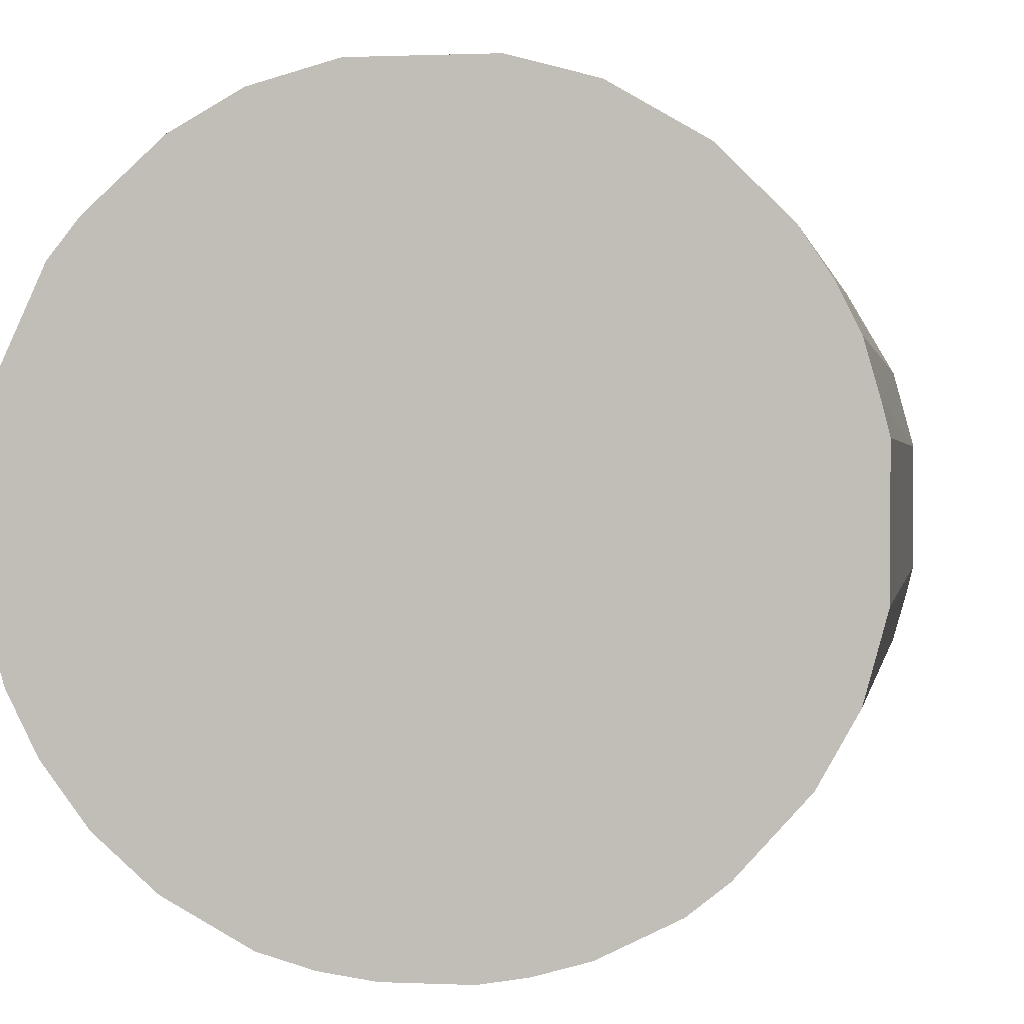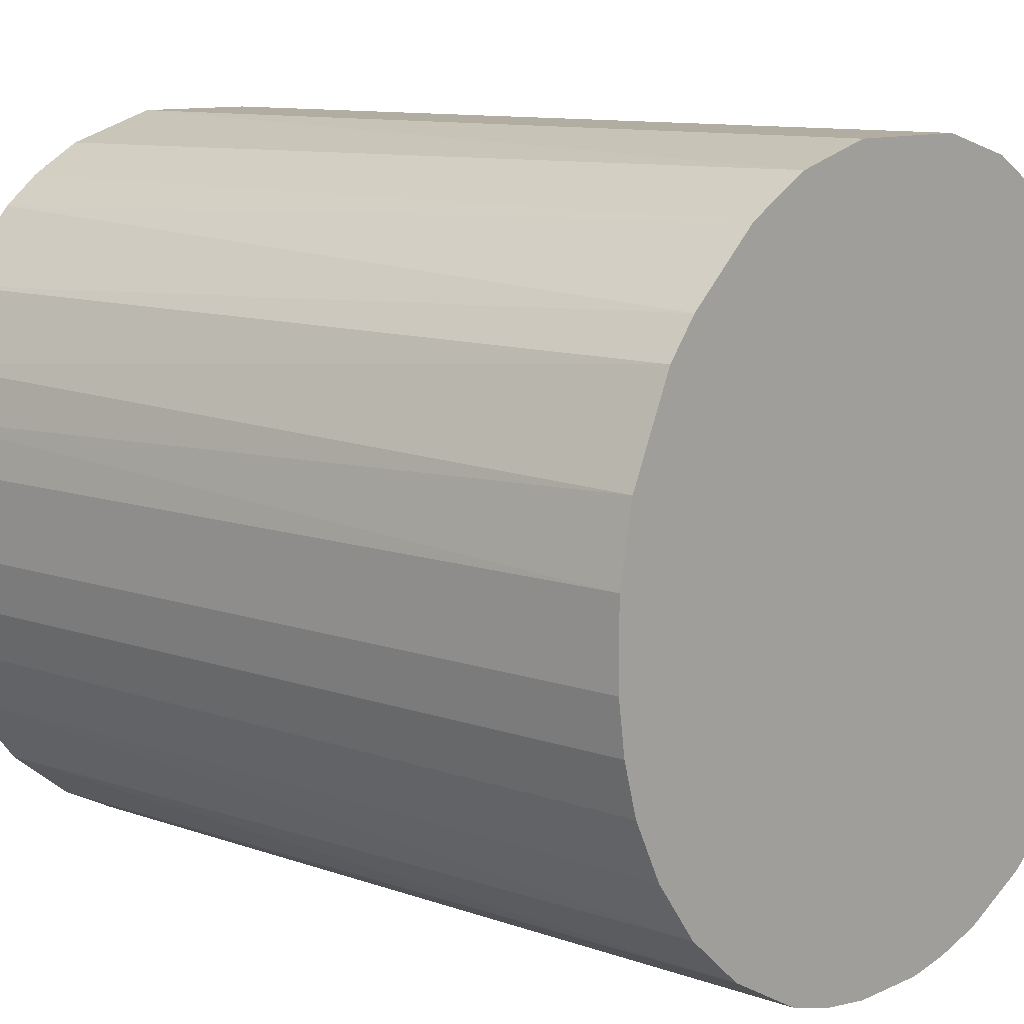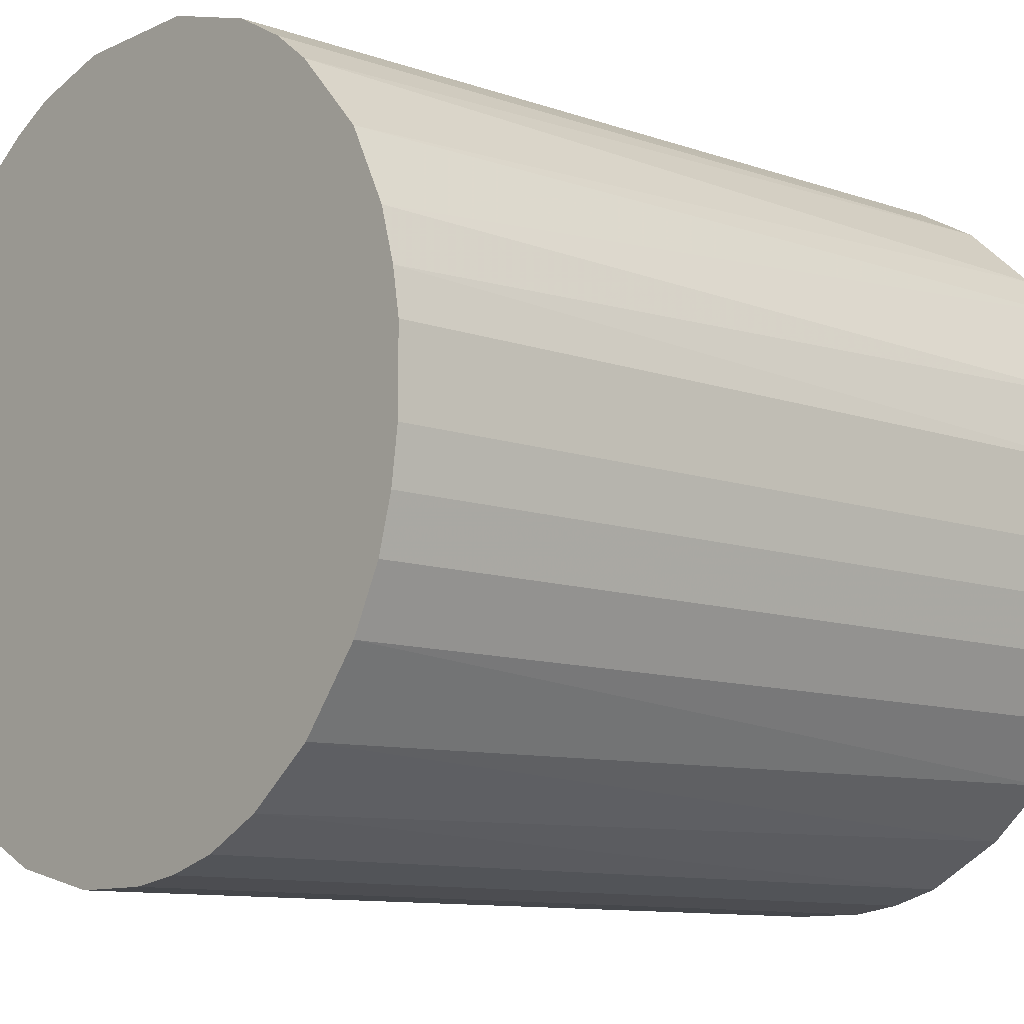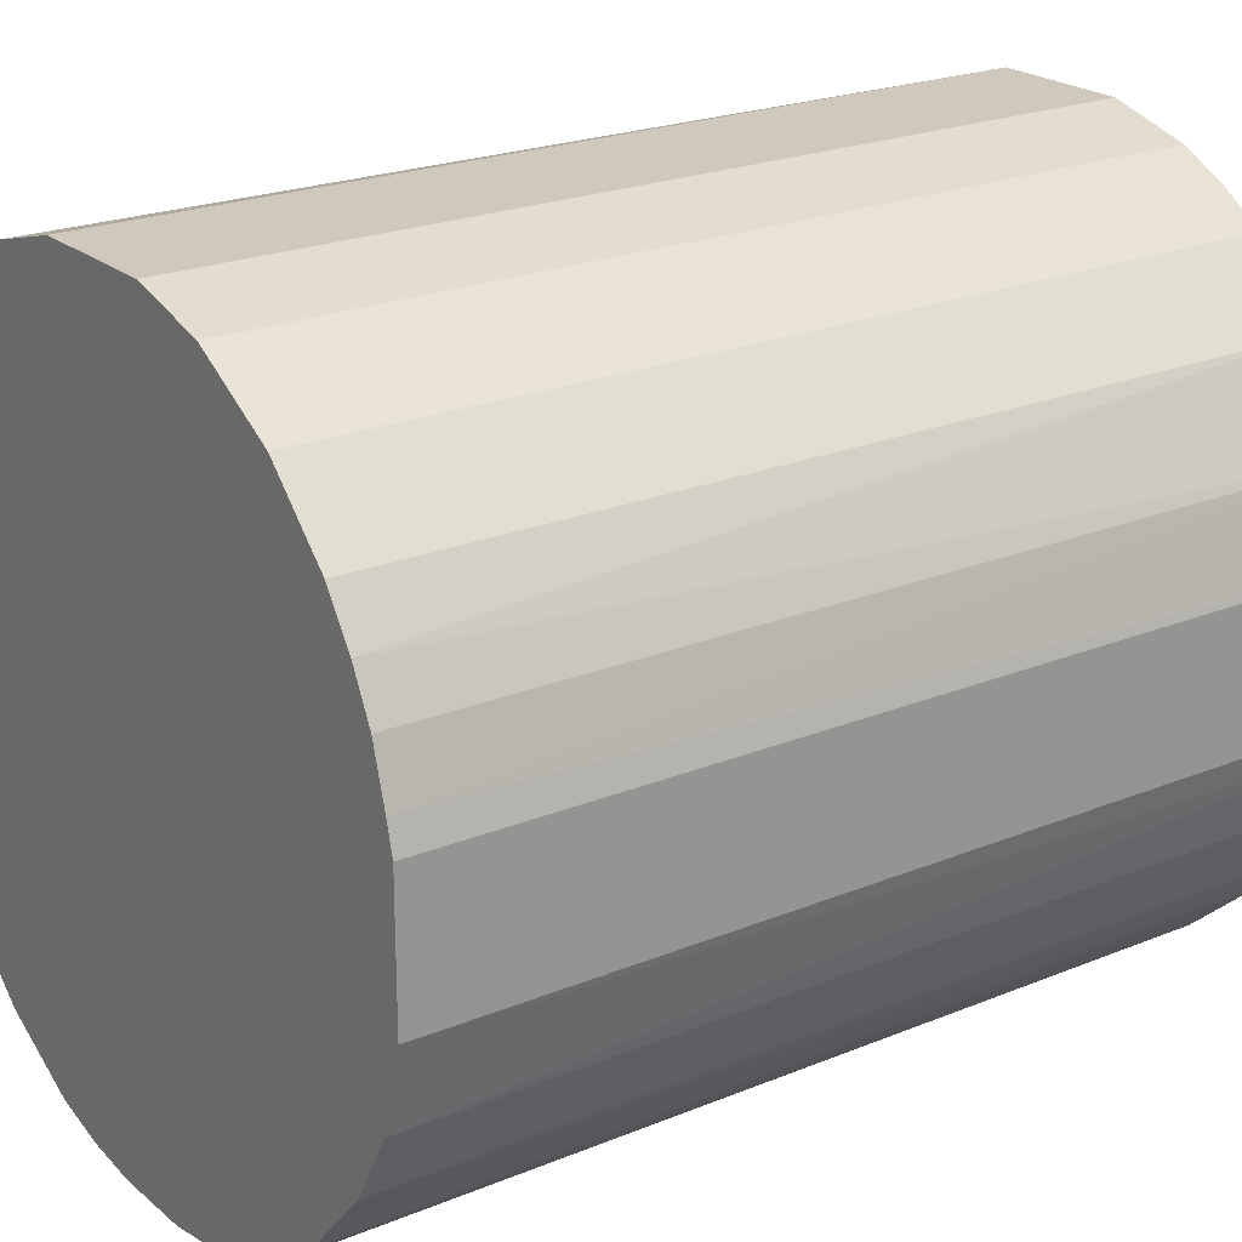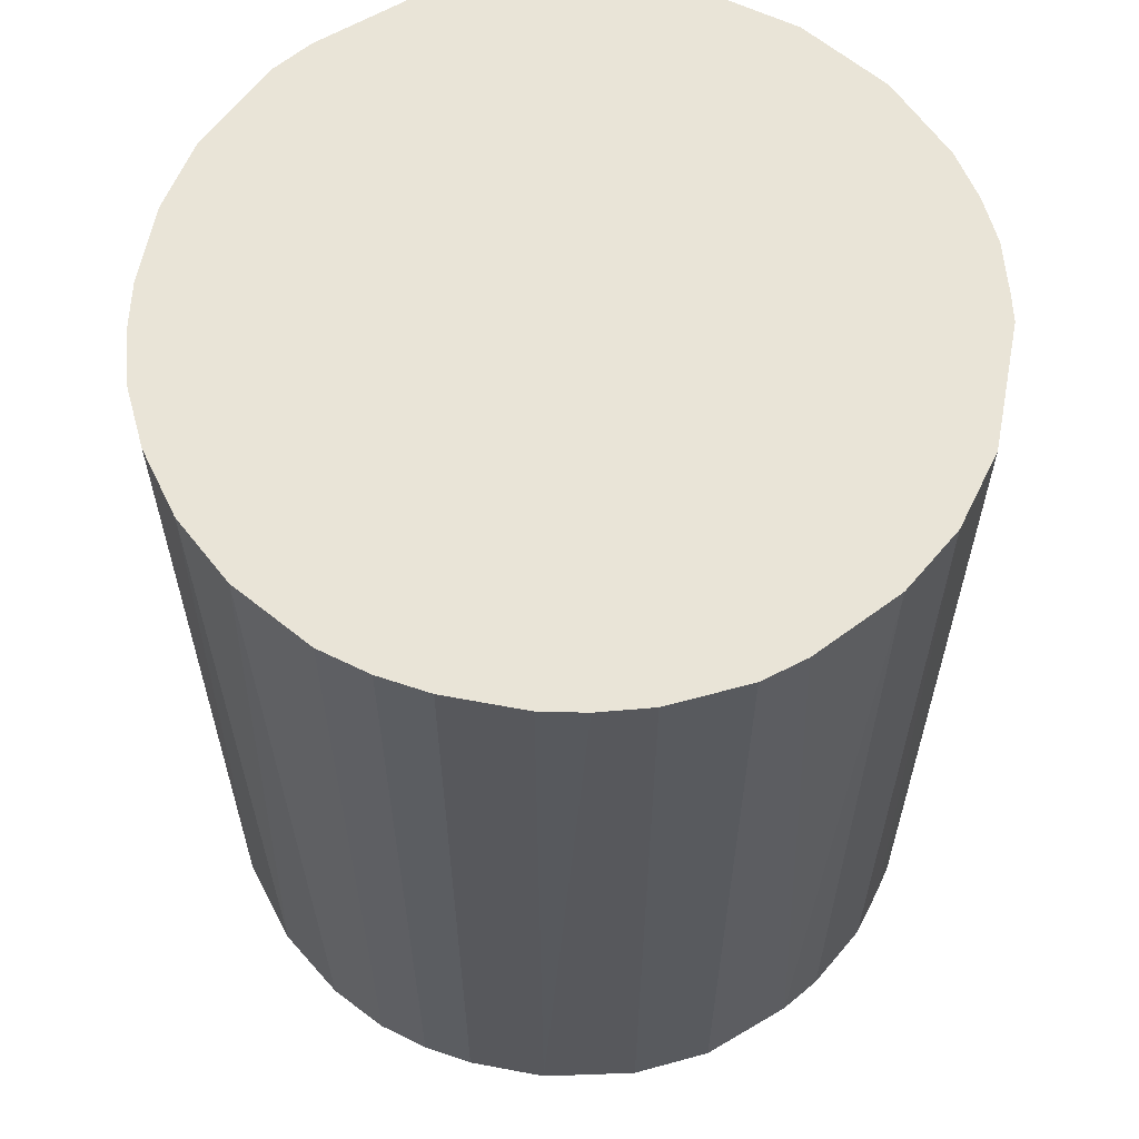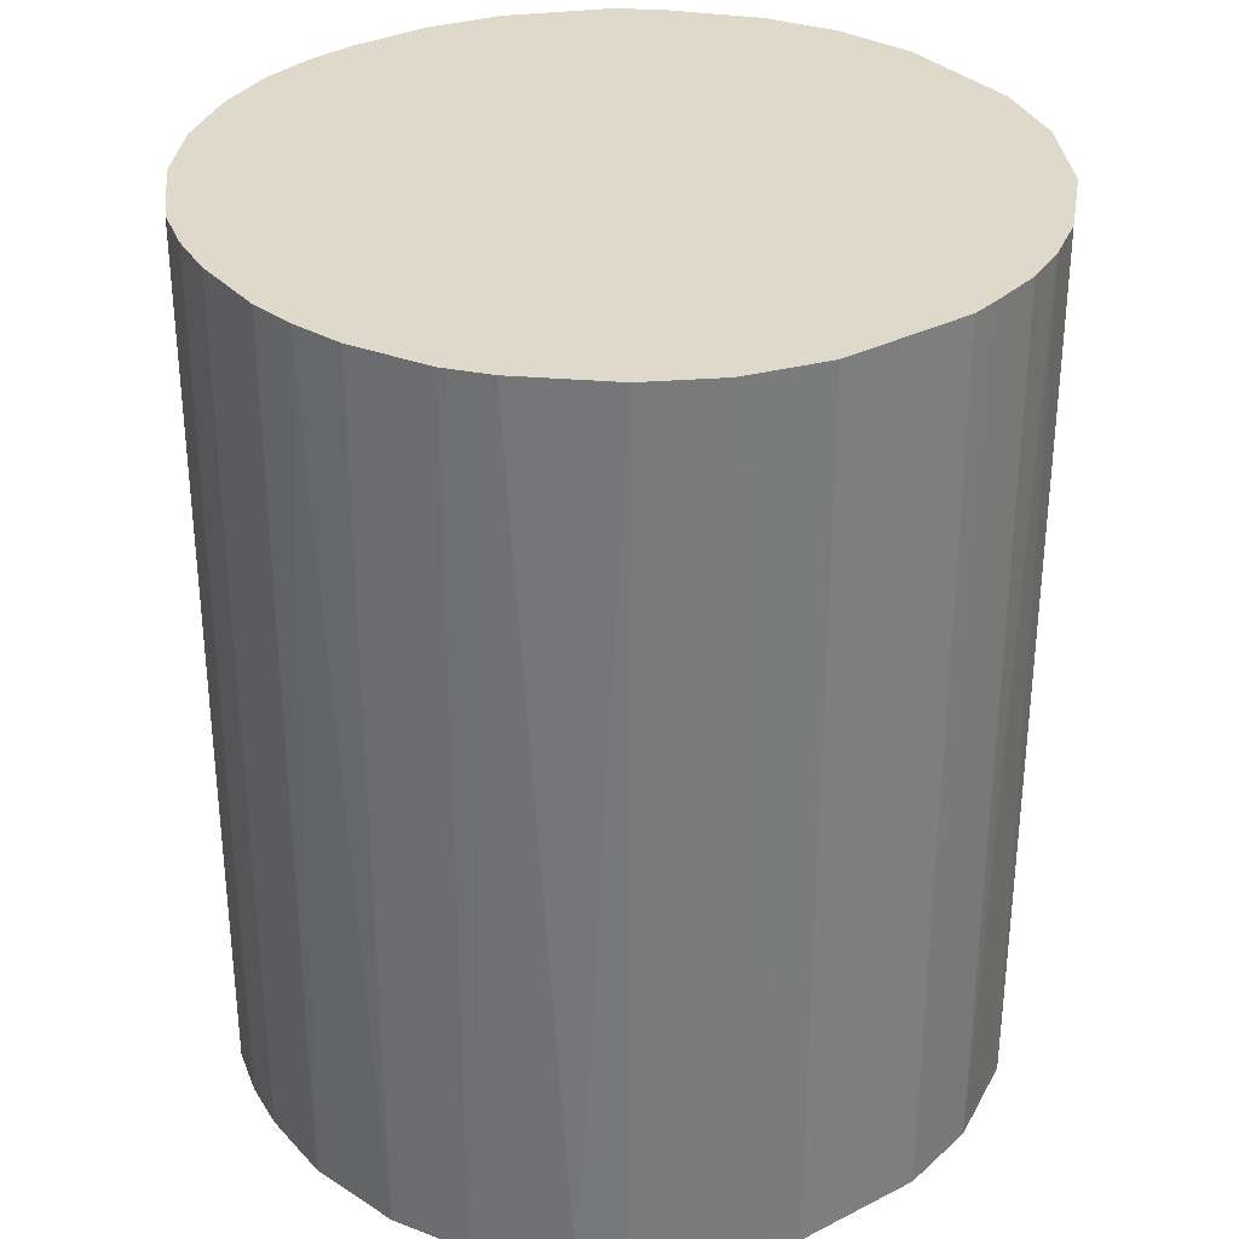
<metadata>
{"format":"obj","ext":"obj","renderer":"f3d","projection":"perspective","resolution":1024,"background":"white","views":[{"elev":0.9,"azim":9.4,"up":"+Y"},{"elev":10.5,"azim":-48.2,"up":"+Y"},{"elev":-10.5,"azim":-131.3,"up":"+Y"},{"elev":22.3,"azim":54.5,"up":"+Y"},{"elev":60.8,"azim":10.9,"up":"+Z"},{"elev":32.3,"azim":54.7,"up":"+Z"}]}
</metadata>
<code>
o convex_0
v -0.02019 -0.004895 -0.02436
v 0.02047 0.003558 0.02436
v 0.02007 0.005169 0.02436
v -0.02019 -0.004895 0.02436
v -0.003686 0.02047 -0.02436
v 0.01161 -0.01737 -0.02436
v -0.002074 -0.02059 0.02436
v -0.01174 0.01724 0.02436
v 0.01926 0.007987 -0.02436
v 0.007989 0.01926 0.02436
v -0.01094 -0.01778 -0.02436
v 0.01725 -0.01174 0.02436
v -0.01738 0.01161 -0.02436
v 0.02007 -0.005297 -0.02436
v 0.01282 0.01644 -0.02436
v -0.01536 -0.01415 0.02436
v -0.01979 0.006375 0.02436
v 0.002348 -0.02059 -0.02436
v 0.007583 -0.01938 0.02436
v 0.01644 0.01282 0.02436
v -0.003686 0.02047 0.02436
v 0.003558 0.02047 -0.02436
v -0.02059 0.002348 -0.02436
v -0.01778 -0.01093 -0.02436
v -0.00892 0.01886 -0.02436
v 0.02047 -0.003685 0.02436
v 0.01725 -0.01174 -0.02436
v -0.00771 -0.01939 0.02436
v -0.004892 -0.02019 -0.02436
v -0.01738 0.01161 0.02436
v 0.02047 0.003558 -0.02436
v 0.01362 -0.01576 0.02436
v -0.01375 0.01564 -0.02436
v 0.003558 0.02047 0.02436
v -0.01939 -0.007713 0.02436
v -0.02059 -0.002074 0.02436
v 0.01926 -0.008115 0.02436
v 0.01644 0.01282 -0.02436
v 0.01282 0.01644 0.02436
v 0.007989 0.01926 -0.02436
v -0.01939 0.007585 -0.02436
v 0.007583 -0.01938 -0.02436
v -0.01456 -0.01496 -0.02436
v -0.01214 -0.01697 0.02436
v -0.008116 0.01926 0.02436
v 0.002348 -0.02059 0.02436
v 0.01806 0.0104 0.02436
v -0.02059 0.002348 0.02436
v 0.01564 -0.01375 -0.02436
v -0.01577 0.01362 0.02436
v 0.02047 -0.003685 -0.02436
v 0.01926 -0.008115 -0.02436
v -0.01778 -0.01093 0.02436
v 0.01161 -0.01737 0.02436
v -0.00771 -0.01939 -0.02436
v -0.01939 -0.007713 -0.02436
v 0.0104 0.01805 -0.02436
v -0.002074 -0.02059 -0.02436
v -0.02059 -0.002074 -0.02436
v 0.004764 -0.02019 0.02436
v 0.01926 0.007987 0.02436
v -0.01174 0.01724 -0.02436
v -0.02019 0.004768 -0.02436
v -0.004892 -0.02019 0.02436
f 28 29 64
f 2 3 4
f 1 5 6
f 2 4 7
f 4 3 8
f 6 5 9
f 8 3 10
f 1 6 11
f 2 7 12
f 5 1 13
f 6 9 14
f 9 5 15
f 7 4 16
f 4 8 17
f 11 6 18
f 12 7 19
f 10 3 20
f 8 10 21
f 15 5 22
f 5 21 22
f 13 1 23
f 1 11 24
f 5 13 25
f 2 12 26
f 6 14 27
f 7 16 28
f 11 18 29
f 17 8 30
f 3 2 31
f 9 3 31
f 14 9 31
f 2 26 31
f 12 19 32
f 25 13 33
f 21 10 34
f 10 22 34
f 22 21 34
f 4 1 35
f 16 4 35
f 1 4 36
f 4 17 36
f 26 12 37
f 14 26 37
f 12 27 37
f 9 15 38
f 15 20 38
f 10 20 39
f 20 15 39
f 22 10 40
f 15 22 40
f 13 23 41
f 30 13 41
f 17 30 41
f 18 6 42
f 6 19 42
f 24 11 43
f 16 24 43
f 11 28 44
f 28 16 44
f 43 11 44
f 16 43 44
f 21 5 45
f 8 21 45
f 5 25 45
f 25 8 45
f 7 18 46
f 19 7 46
f 20 3 47
f 9 38 47
f 38 20 47
f 36 17 48
f 23 36 48
f 6 27 49
f 27 12 49
f 32 6 49
f 12 32 49
f 30 8 50
f 13 30 50
f 33 13 50
f 8 33 50
f 26 14 51
f 14 31 51
f 31 26 51
f 27 14 52
f 14 37 52
f 37 27 52
f 24 16 53
f 16 35 53
f 35 24 53
f 19 6 54
f 6 32 54
f 32 19 54
f 28 11 55
f 11 29 55
f 29 28 55
f 1 24 56
f 35 1 56
f 24 35 56
f 10 39 57
f 39 15 57
f 40 10 57
f 15 40 57
f 18 7 58
f 7 29 58
f 29 18 58
f 23 1 59
f 1 36 59
f 36 23 59
f 18 42 60
f 42 19 60
f 46 18 60
f 19 46 60
f 3 9 61
f 47 3 61
f 9 47 61
f 8 25 62
f 25 33 62
f 33 8 62
f 41 23 63
f 17 41 63
f 48 17 63
f 23 48 63
f 7 28 64
f 29 7 64

</code>
